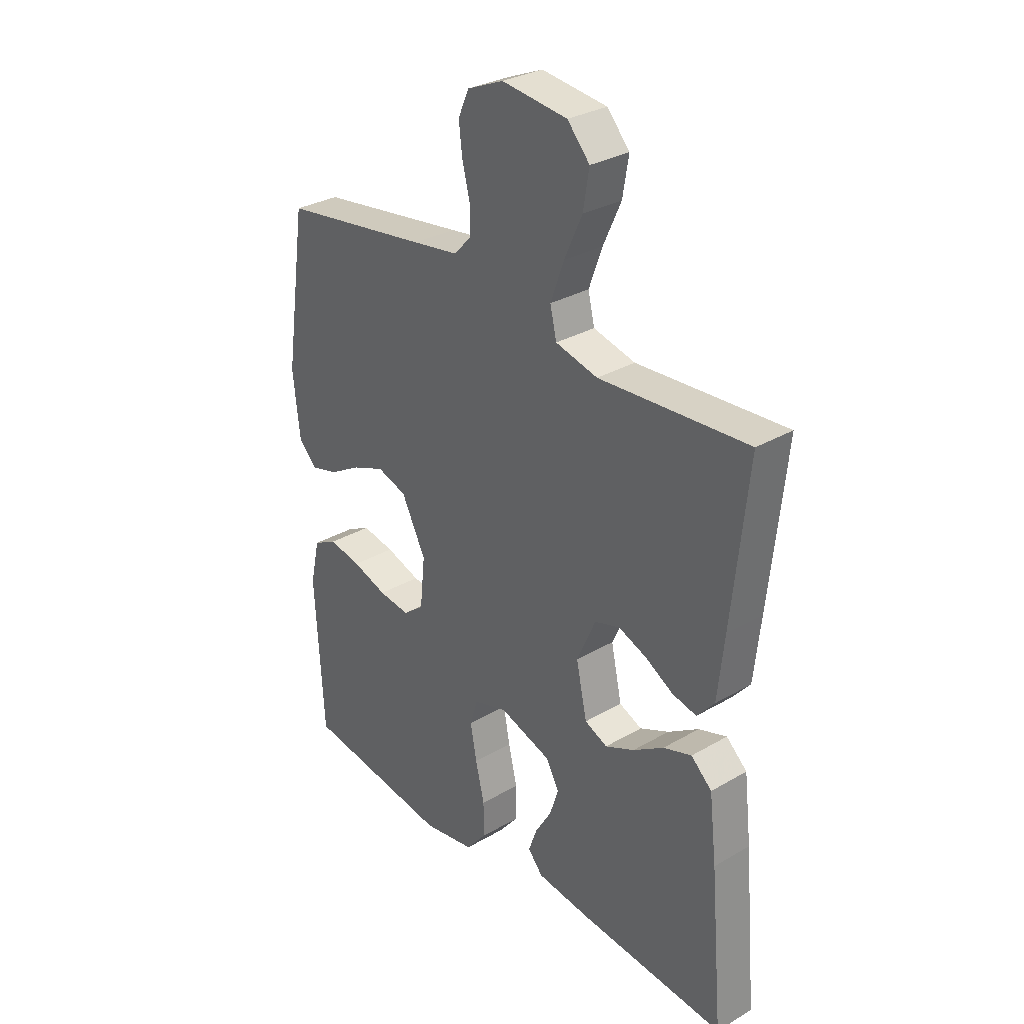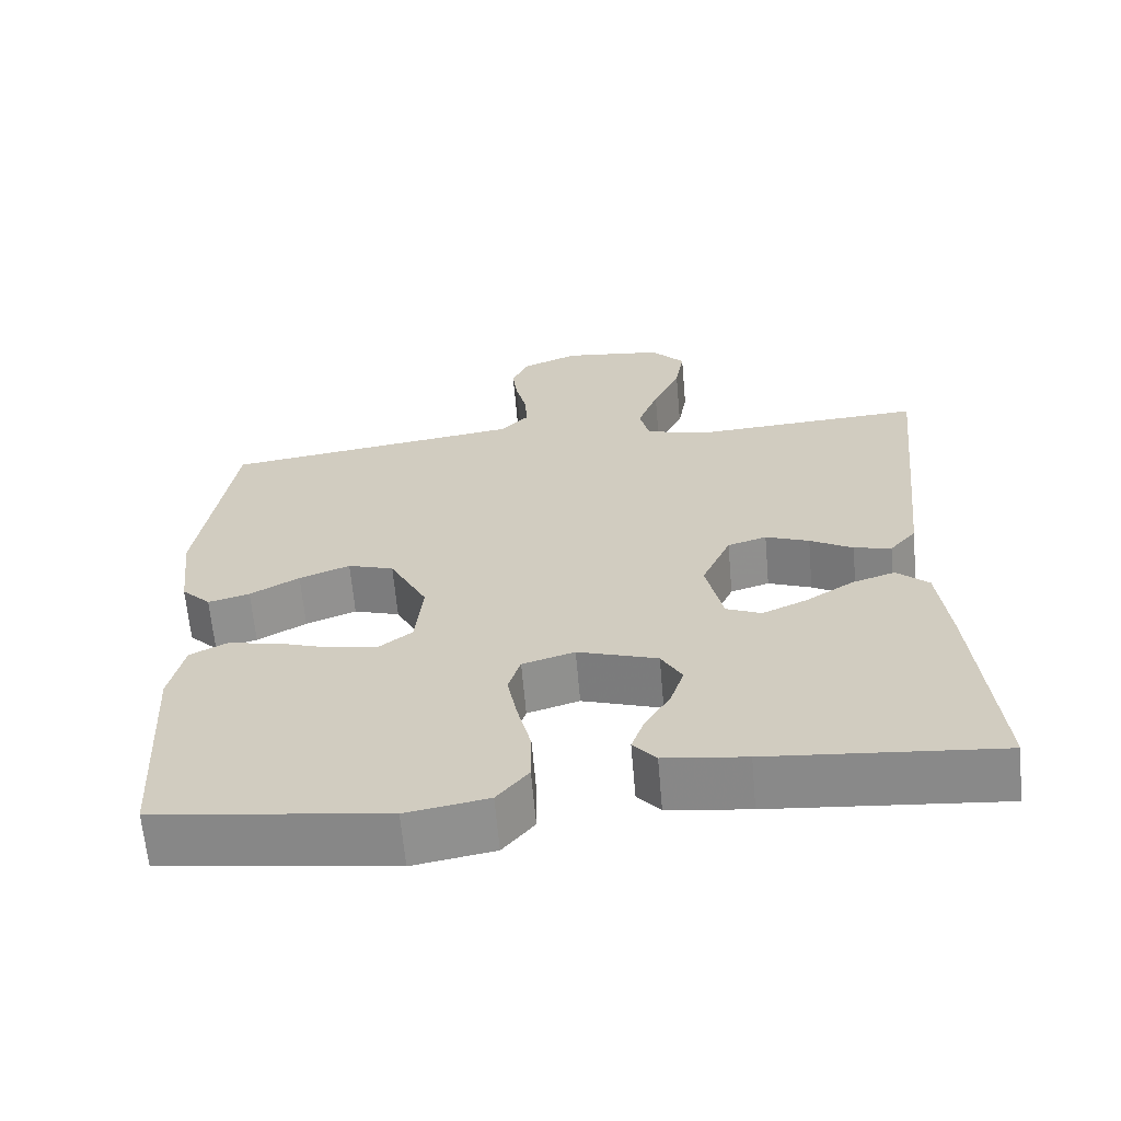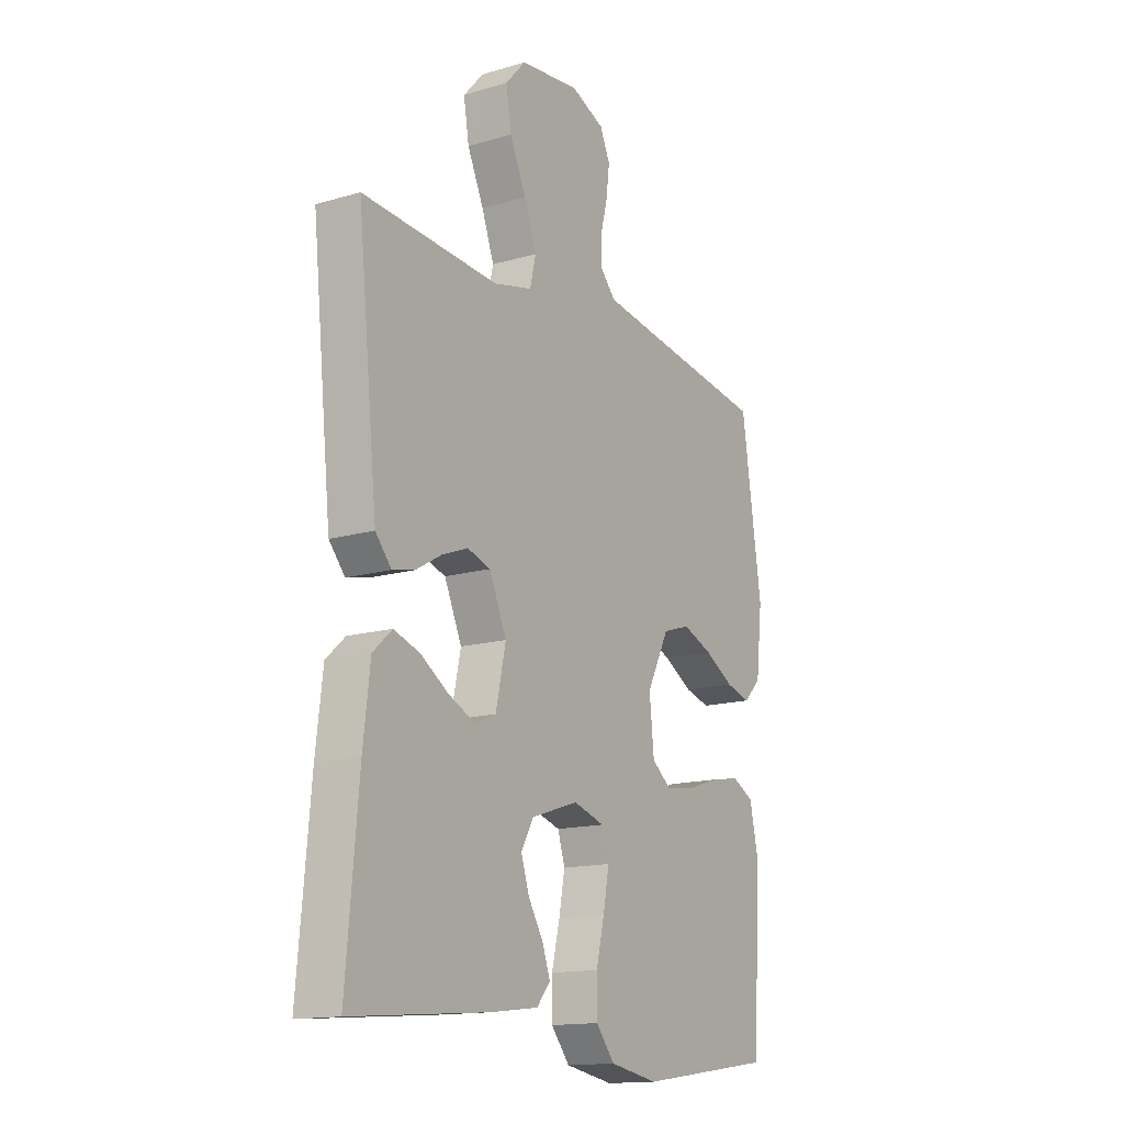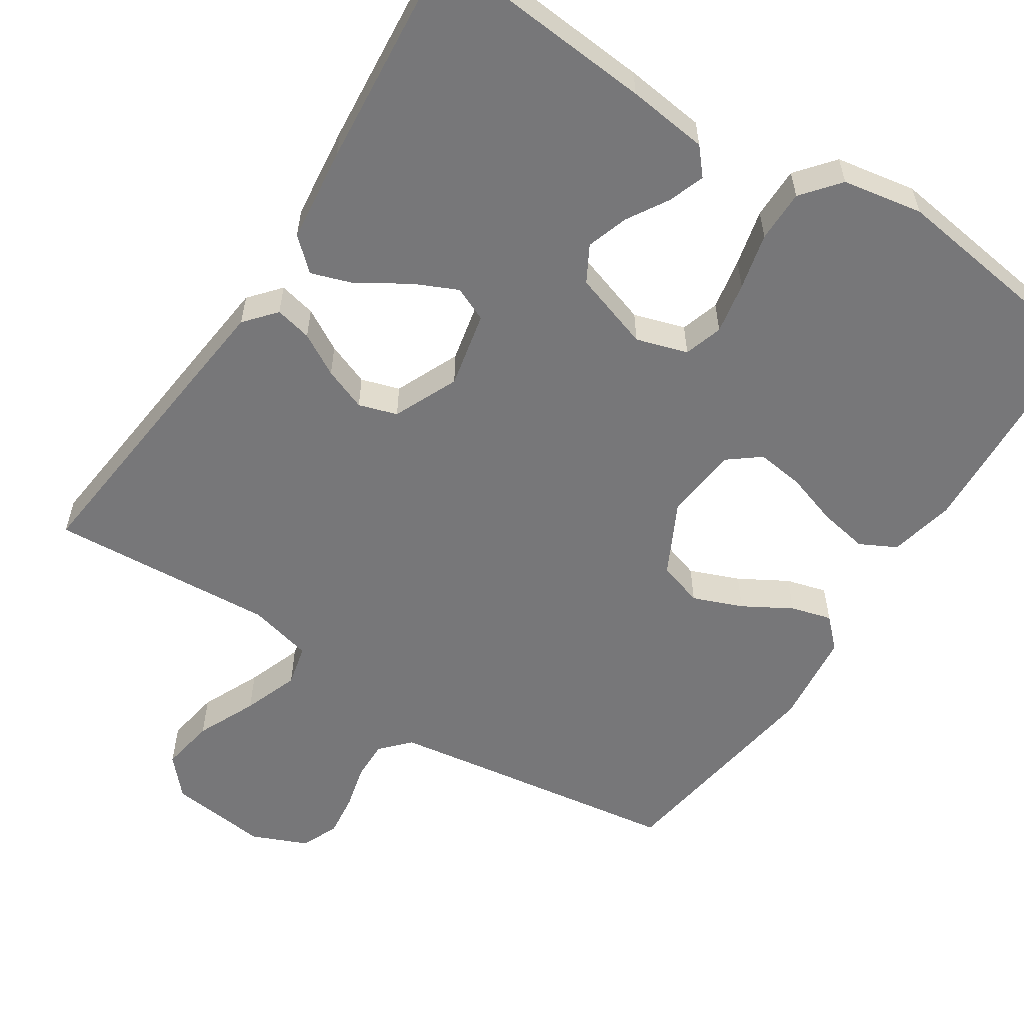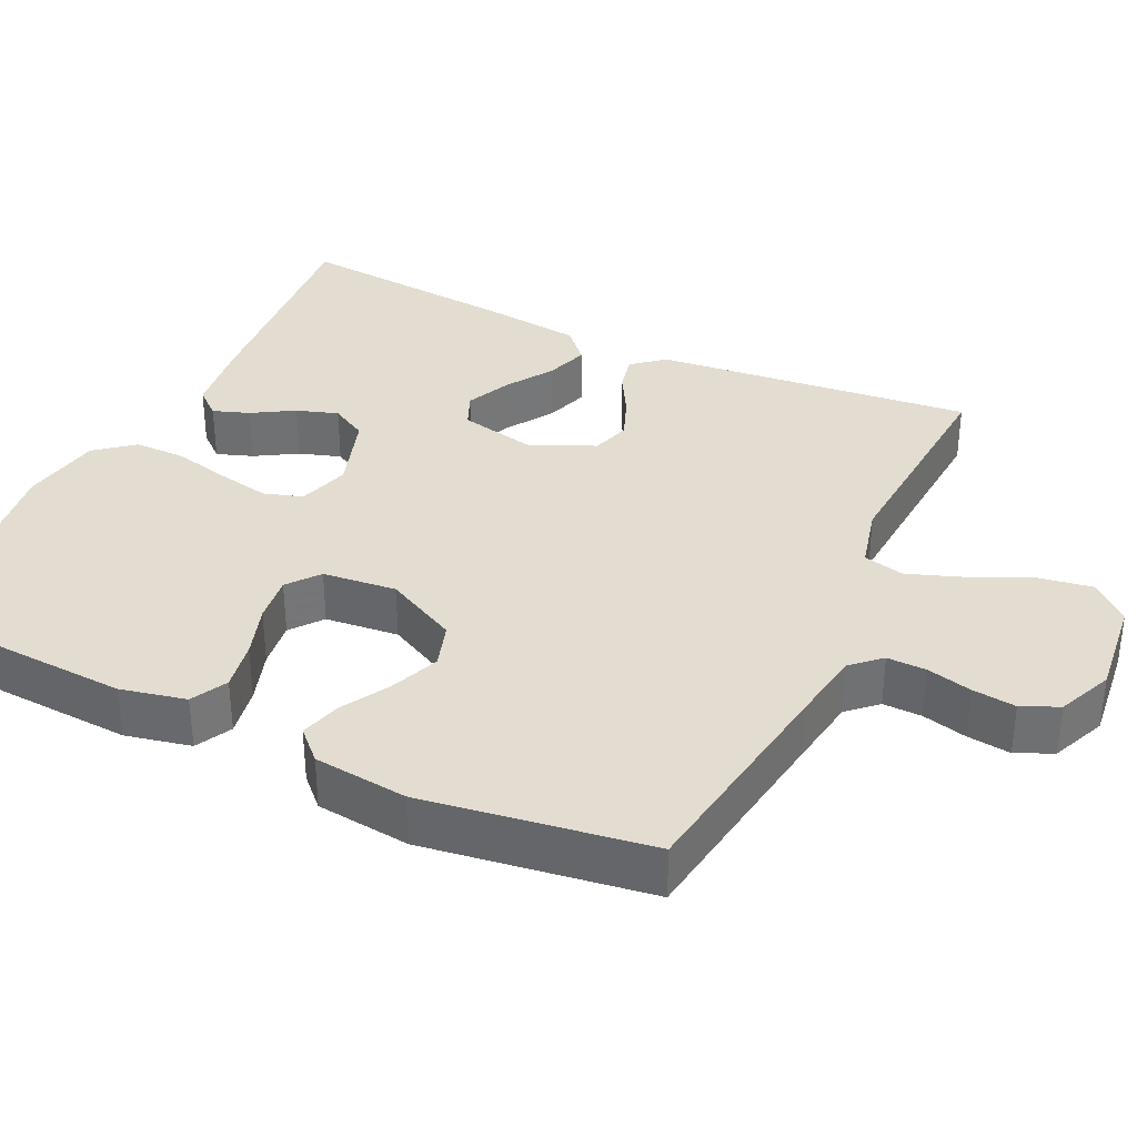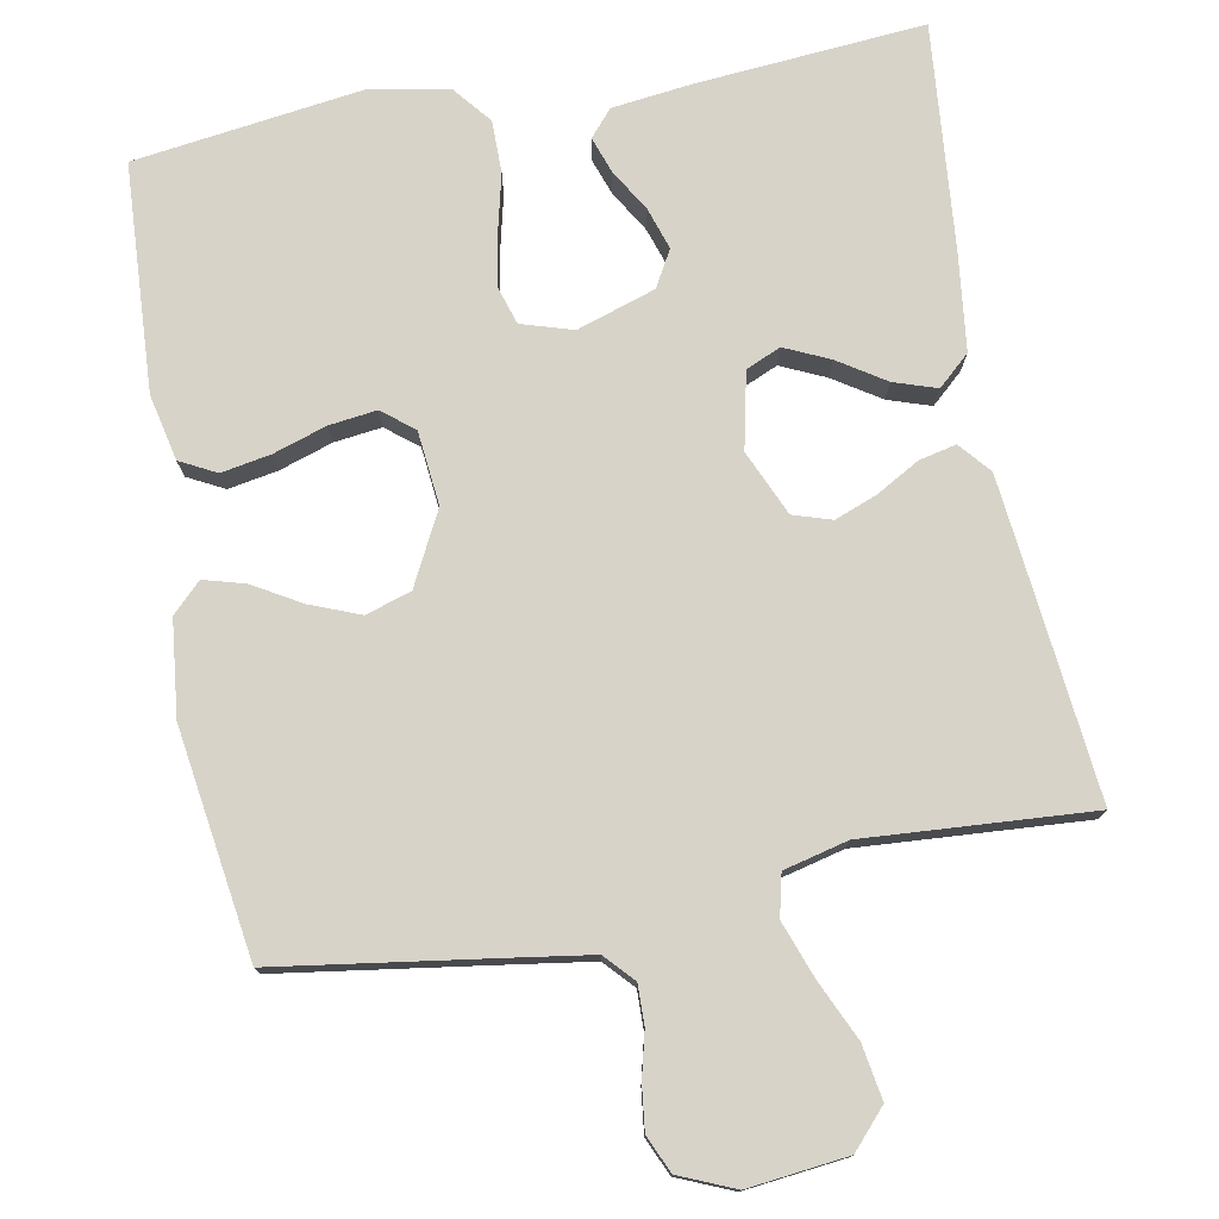
<metadata>
{"format":"obj","ext":"obj","renderer":"f3d","projection":"perspective","resolution":1024,"background":"white","views":[{"elev":30.8,"azim":50.1,"up":"+Z"},{"elev":-64.3,"azim":5.0,"up":"+Z"},{"elev":-15.0,"azim":122.1,"up":"+Z"},{"elev":-57.2,"azim":147.0,"up":"+Y"},{"elev":35.1,"azim":-64.6,"up":"+Y"},{"elev":76.6,"azim":-10.5,"up":"+Y"}]}
</metadata>
<code>
v -0.5 0.07 0.5
v -0.2 0.07 0.544
v -0.107 0.07 0.558
v -0.072 0.07 0.596
v -0.073 0.07 0.648
v -0.088 0.07 0.708
v -0.095 0.07 0.766
v -0.073 0.07 0.815
v 0 0.07 0.846
v 0.132 0.07 0.831
v 0.177 0.07 0.781
v 0.165 0.07 0.709
v 0.129 0.07 0.63
v 0.102 0.07 0.556
v 0.115 0.07 0.501
v 0.2 0.07 0.48
v 0.5 0.07 0.5
v 0.469 0.07 0.2
v 0.456 0.07 0.078
v 0.421 0.07 0.037
v 0.372 0.07 0.048
v 0.316 0.07 0.08
v 0.259 0.07 0.102
v 0.208 0.07 0.086
v 0.17 0.07 0
v 0.192 0.07 -0.101
v 0.238 0.07 -0.121
v 0.297 0.07 -0.094
v 0.359 0.07 -0.054
v 0.416 0.07 -0.035
v 0.458 0.07 -0.073
v 0.473 0.07 -0.2
v 0.5 0.07 -0.5
v 0.2 0.07 -0.475
v 0.093 0.07 -0.462
v 0.063 0.07 -0.427
v 0.08 0.07 -0.379
v 0.113 0.07 -0.324
v 0.131 0.07 -0.269
v 0.104 0.07 -0.221
v 0 0.07 -0.187
v -0.068 0.07 -0.208
v -0.084 0.07 -0.259
v -0.071 0.07 -0.328
v -0.053 0.07 -0.403
v -0.053 0.07 -0.472
v -0.094 0.07 -0.522
v -0.2 0.07 -0.541
v -0.5 0.07 -0.5
v -0.517 0.07 -0.2
v -0.498 0.07 -0.113
v -0.45 0.07 -0.088
v -0.384 0.07 -0.1
v -0.314 0.07 -0.123
v -0.251 0.07 -0.131
v -0.209 0.07 -0.098
v -0.199 0.07 0
v -0.248 0.07 0.096
v -0.308 0.07 0.115
v -0.374 0.07 0.089
v -0.438 0.07 0.052
v -0.492 0.07 0.037
v -0.53 0.07 0.075
v -0.544 0.07 0.2
v -0.5 0 0.5
v -0.2 0 0.544
v -0.107 0 0.558
v -0.072 0 0.596
v -0.073 0 0.648
v -0.088 0 0.708
v -0.095 0 0.766
v -0.073 0 0.815
v 0 0 0.846
v 0.132 0 0.831
v 0.177 0 0.781
v 0.165 0 0.709
v 0.129 0 0.63
v 0.102 0 0.556
v 0.115 0 0.501
v 0.2 0 0.48
v 0.5 0 0.5
v 0.469 0 0.2
v 0.456 0 0.078
v 0.421 0 0.037
v 0.372 0 0.048
v 0.316 0 0.08
v 0.259 0 0.102
v 0.208 0 0.086
v 0.17 0 0
v 0.192 0 -0.101
v 0.238 0 -0.121
v 0.297 0 -0.094
v 0.359 0 -0.054
v 0.416 0 -0.035
v 0.458 0 -0.073
v 0.473 0 -0.2
v 0.5 0 -0.5
v 0.2 0 -0.475
v 0.093 0 -0.462
v 0.063 0 -0.427
v 0.08 0 -0.379
v 0.113 0 -0.324
v 0.131 0 -0.269
v 0.104 0 -0.221
v 0 0 -0.187
v -0.068 0 -0.208
v -0.084 0 -0.259
v -0.071 0 -0.328
v -0.053 0 -0.403
v -0.053 0 -0.472
v -0.094 0 -0.522
v -0.2 0 -0.541
v -0.5 0 -0.5
v -0.517 0 -0.2
v -0.498 0 -0.113
v -0.45 0 -0.088
v -0.384 0 -0.1
v -0.314 0 -0.123
v -0.251 0 -0.131
v -0.209 0 -0.098
v -0.199 0 0
v -0.248 0 0.096
v -0.308 0 0.115
v -0.374 0 0.089
v -0.438 0 0.052
v -0.492 0 0.037
v -0.53 0 0.075
v -0.544 0 0.2
f 64 1 2
f 63 64 2
f 62 63 2
f 61 62 2
f 60 61 2
f 59 60 2 3
f 58 59 3 4
f 57 58 4
f 56 57 4
f 52 53 54
f 51 52 54
f 50 51 54
f 49 50 54
f 48 49 54
f 47 48 54
f 46 47 54
f 45 46 54
f 44 45 54
f 43 44 54 55
f 42 43 55 56
f 36 37 38
f 35 36 38
f 34 35 38
f 33 34 38
f 32 33 38
f 31 32 38
f 30 31 38
f 29 30 38
f 28 29 38
f 27 28 38 39
f 26 27 39 40
f 20 21 22
f 19 20 22
f 18 19 22
f 17 18 22
f 16 17 22
f 15 16 22 23
f 11 12 13
f 10 11 13
f 9 10 13
f 8 9 13
f 7 8 13
f 6 7 13
f 5 6 13
f 4 5 13 14
f 4 14 15
f 56 4 15
f 42 56 15
f 41 42 15
f 15 23 24
f 15 24 25
f 41 15 25
f 25 26 40 41
f 66 65 128
f 66 128 127
f 66 127 126
f 66 126 125
f 66 125 124
f 67 66 124 123
f 68 67 123 122
f 68 122 121
f 68 121 120
f 118 117 116
f 118 116 115
f 118 115 114
f 118 114 113
f 118 113 112
f 118 112 111
f 118 111 110
f 118 110 109
f 118 109 108
f 119 118 108 107
f 120 119 107 106
f 102 101 100
f 102 100 99
f 102 99 98
f 102 98 97
f 102 97 96
f 102 96 95
f 102 95 94
f 102 94 93
f 102 93 92
f 103 102 92 91
f 104 103 91 90
f 86 85 84
f 86 84 83
f 86 83 82
f 86 82 81
f 86 81 80
f 87 86 80 79
f 77 76 75
f 77 75 74
f 77 74 73
f 77 73 72
f 77 72 71
f 77 71 70
f 77 70 69
f 78 77 69 68
f 79 78 68
f 79 68 120
f 79 120 106
f 79 106 105
f 88 87 79
f 89 88 79
f 89 79 105
f 105 104 90 89
f 1 65 66 2
f 2 66 67 3
f 3 67 68 4
f 4 68 69 5
f 5 69 70 6
f 6 70 71 7
f 7 71 72 8
f 8 72 73 9
f 9 73 74 10
f 10 74 75 11
f 11 75 76 12
f 12 76 77 13
f 13 77 78 14
f 14 78 79 15
f 15 79 80 16
f 16 80 81 17
f 17 81 82 18
f 18 82 83 19
f 19 83 84 20
f 20 84 85 21
f 21 85 86 22
f 22 86 87 23
f 23 87 88 24
f 24 88 89 25
f 25 89 90 26
f 26 90 91 27
f 27 91 92 28
f 28 92 93 29
f 29 93 94 30
f 30 94 95 31
f 31 95 96 32
f 32 96 97 33
f 33 97 98 34
f 34 98 99 35
f 35 99 100 36
f 36 100 101 37
f 37 101 102 38
f 38 102 103 39
f 39 103 104 40
f 40 104 105 41
f 41 105 106 42
f 42 106 107 43
f 43 107 108 44
f 44 108 109 45
f 45 109 110 46
f 46 110 111 47
f 47 111 112 48
f 48 112 113 49
f 49 113 114 50
f 50 114 115 51
f 51 115 116 52
f 52 116 117 53
f 53 117 118 54
f 54 118 119 55
f 55 119 120 56
f 56 120 121 57
f 57 121 122 58
f 58 122 123 59
f 59 123 124 60
f 60 124 125 61
f 61 125 126 62
f 62 126 127 63
f 63 127 128 64
f 64 128 65 1

</code>
